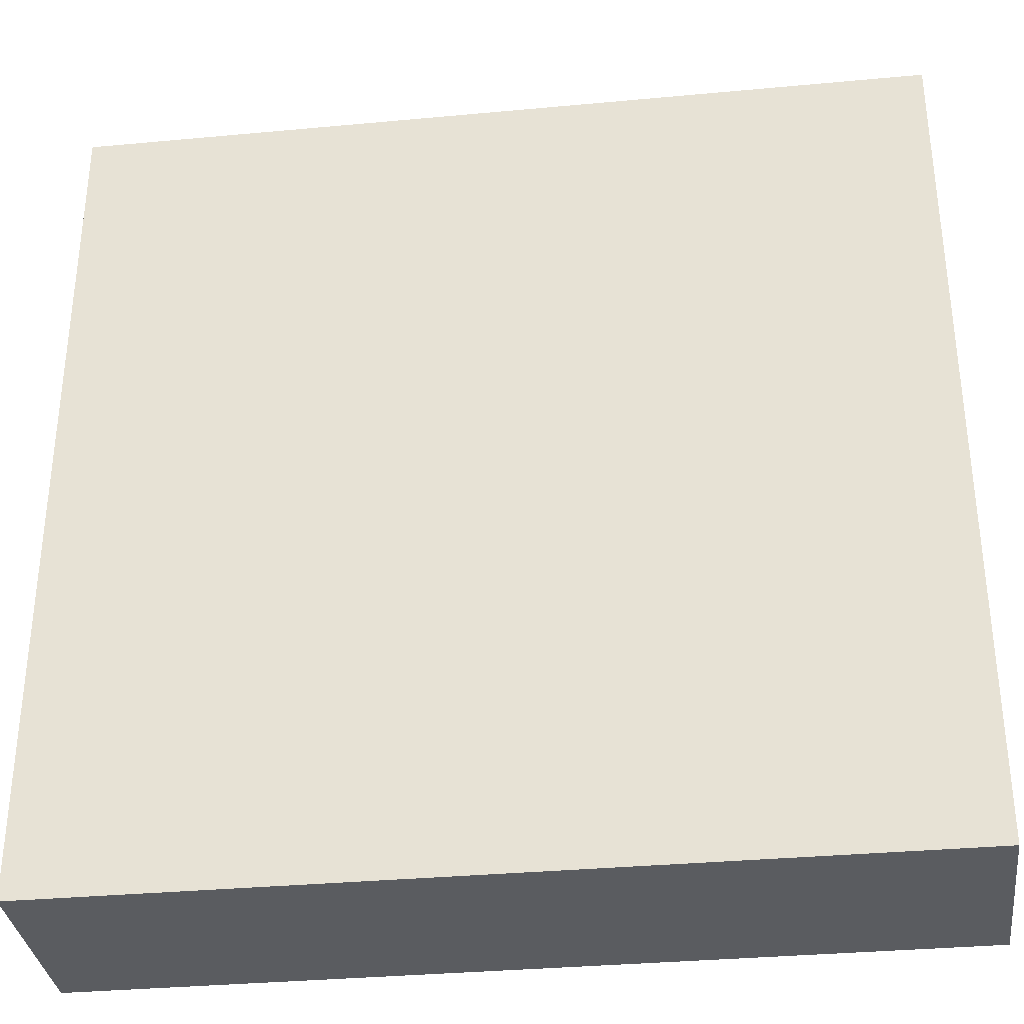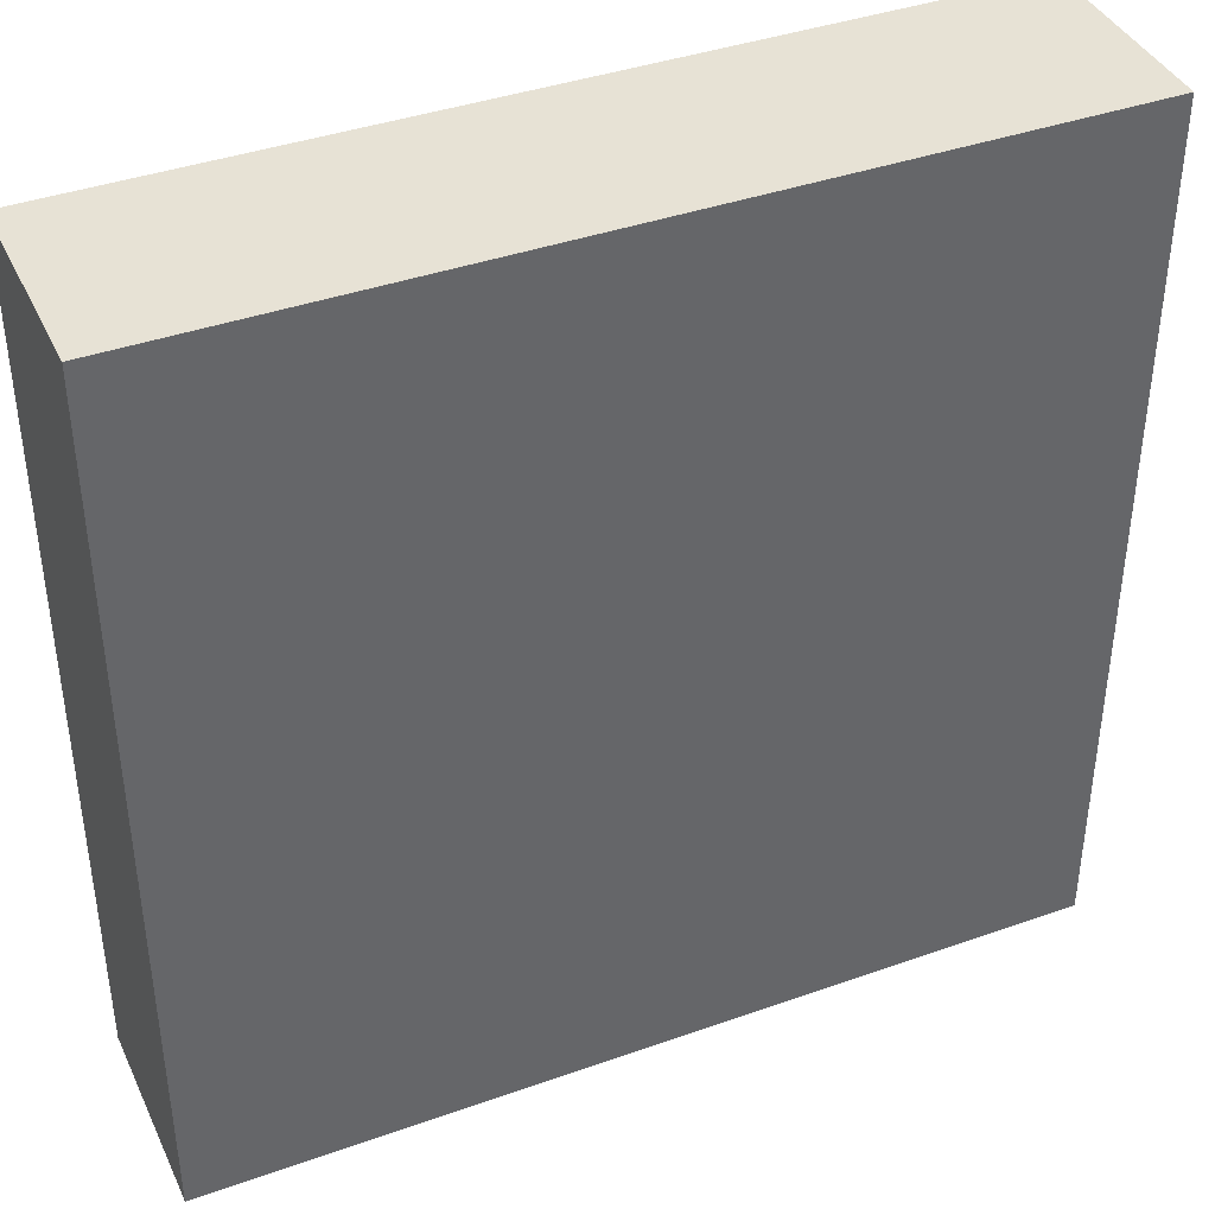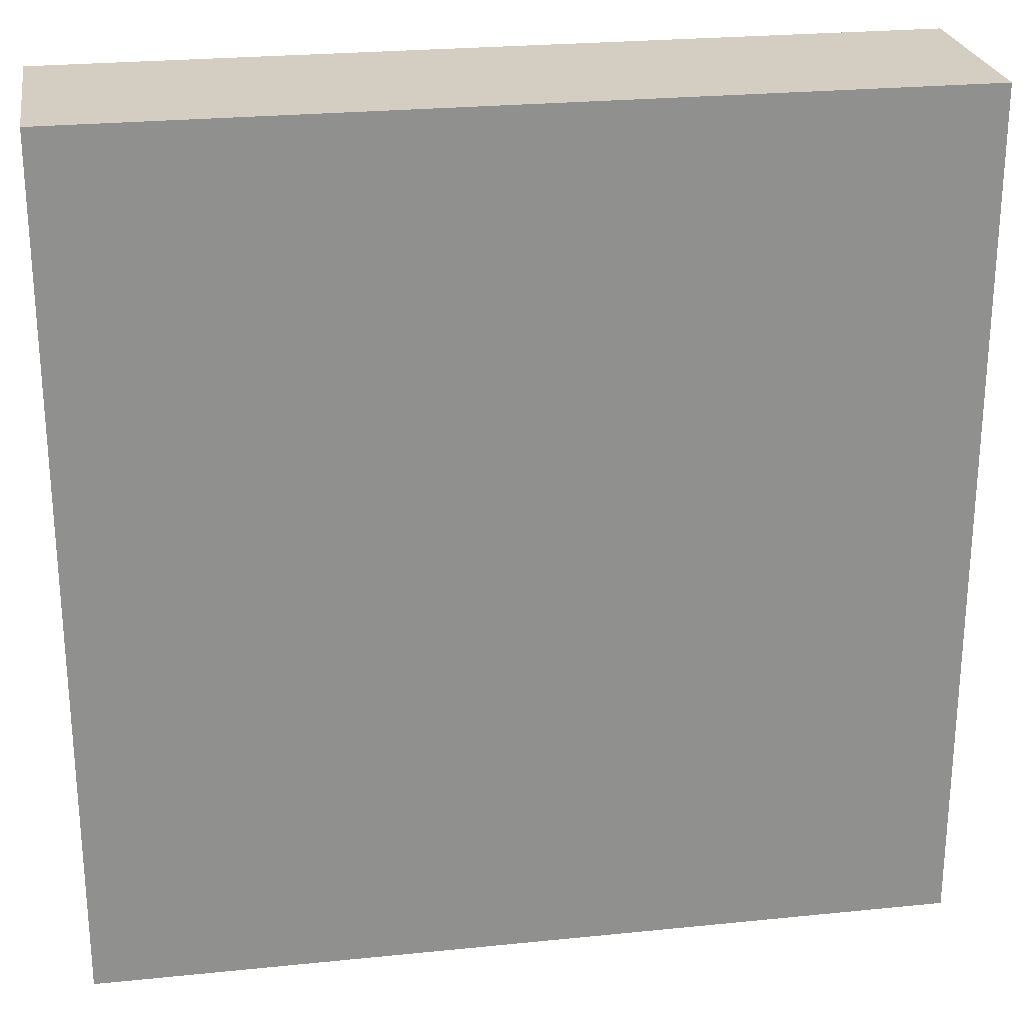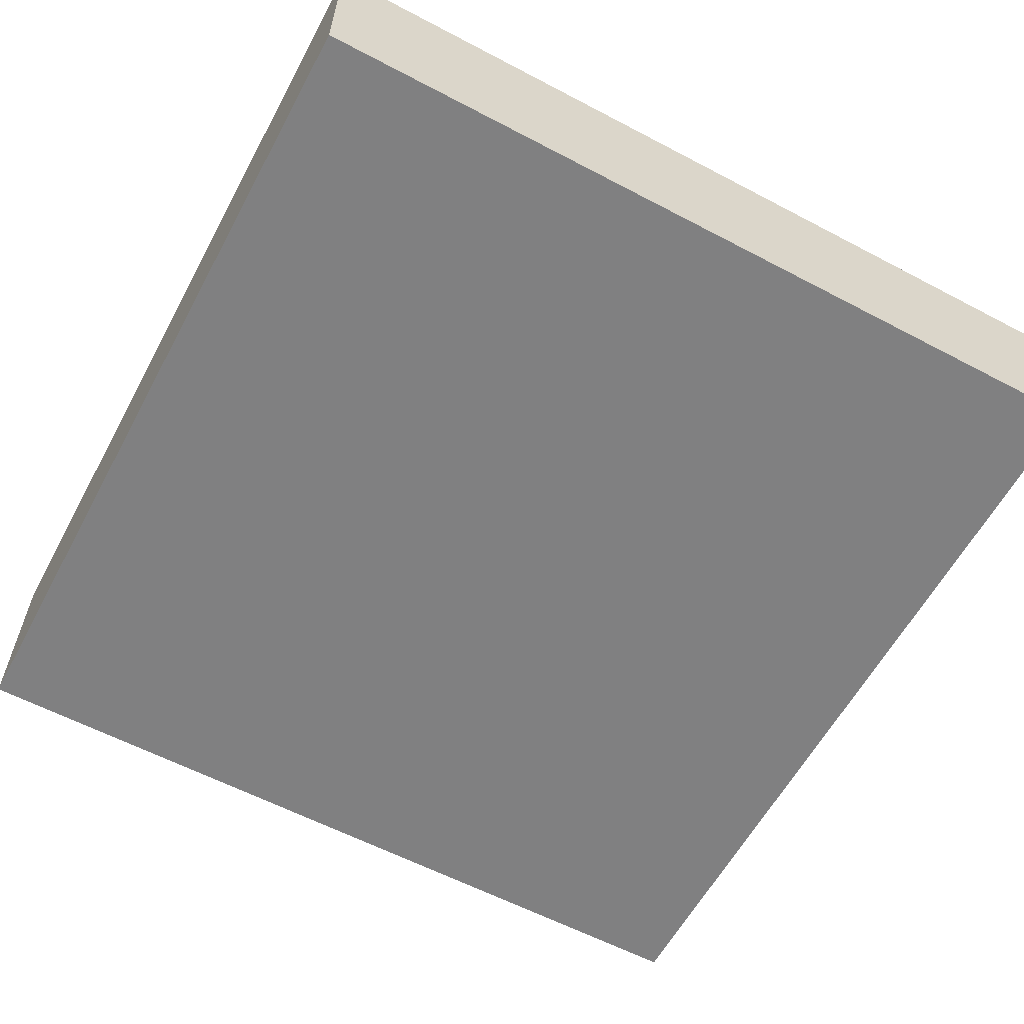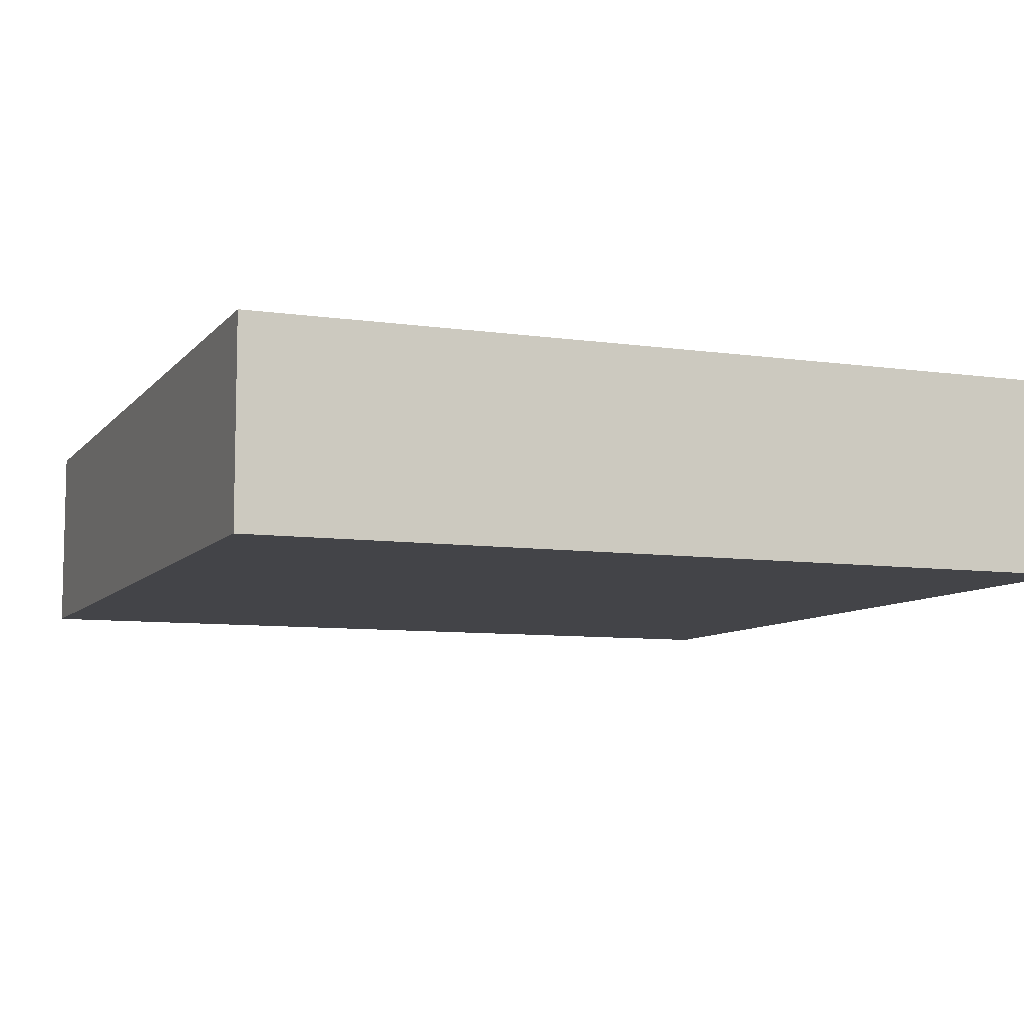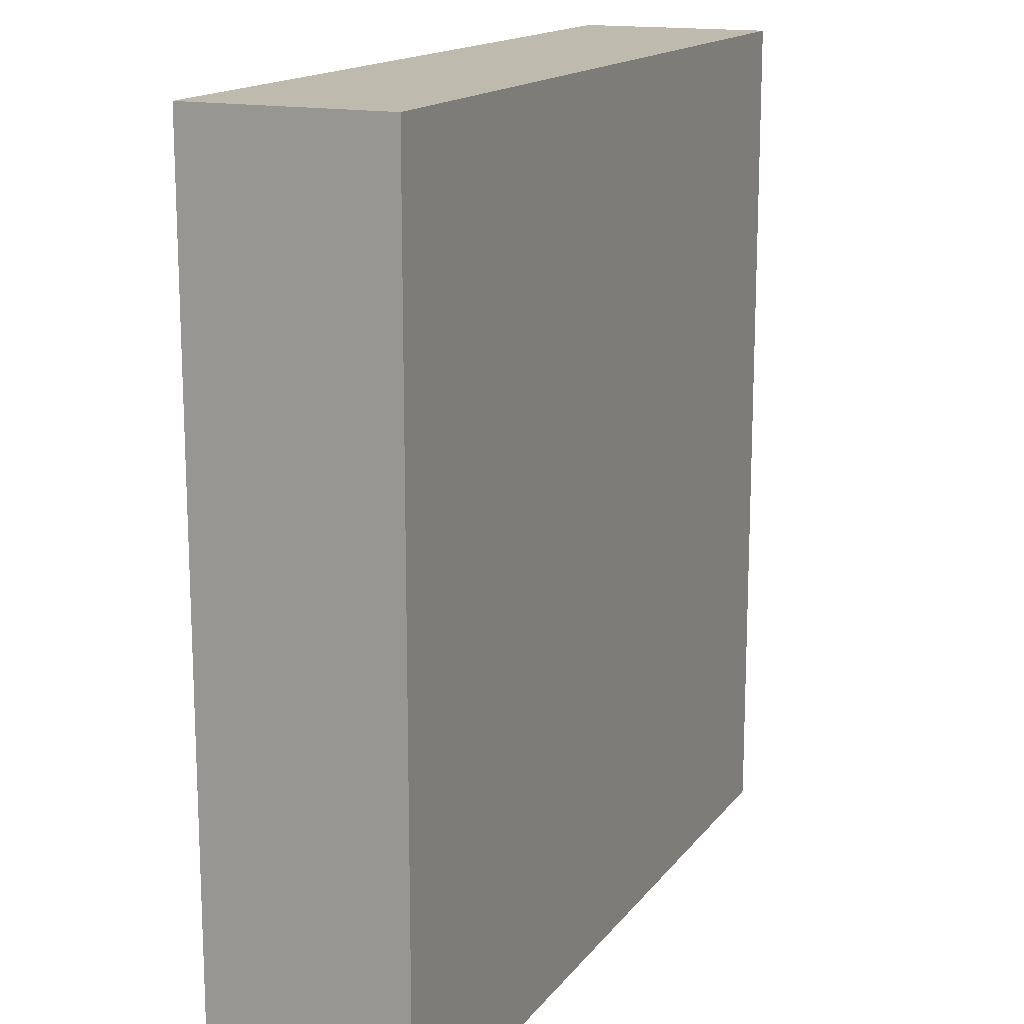
<metadata>
{"format":"obj","ext":"obj","renderer":"f3d","projection":"perspective","resolution":1024,"background":"white","views":[{"elev":-33.9,"azim":-172.8,"up":"+Y"},{"elev":40.1,"azim":156.4,"up":"+Y"},{"elev":24.9,"azim":170.6,"up":"+Y"},{"elev":-60.1,"azim":151.7,"up":"+Z"},{"elev":-8.2,"azim":158.3,"up":"+Z"},{"elev":15.4,"azim":113.9,"up":"+Y"}]}
</metadata>
<code>
o CatCube - 13x13x3
v 6.5 6.5 -1.5
v 6.5 -6.5 -1.5
v 6.5 6.5 1.5
v 6.5 -6.5 1.5
v -6.5 6.5 -1.5
v -6.5 -6.5 -1.5
v -6.5 6.5 1.5
v -6.5 -6.5 1.5
f 1 5 7 3
f 4 3 7 8
f 8 7 5 6
f 6 2 4 8
f 2 1 3 4
f 6 5 1 2

</code>
